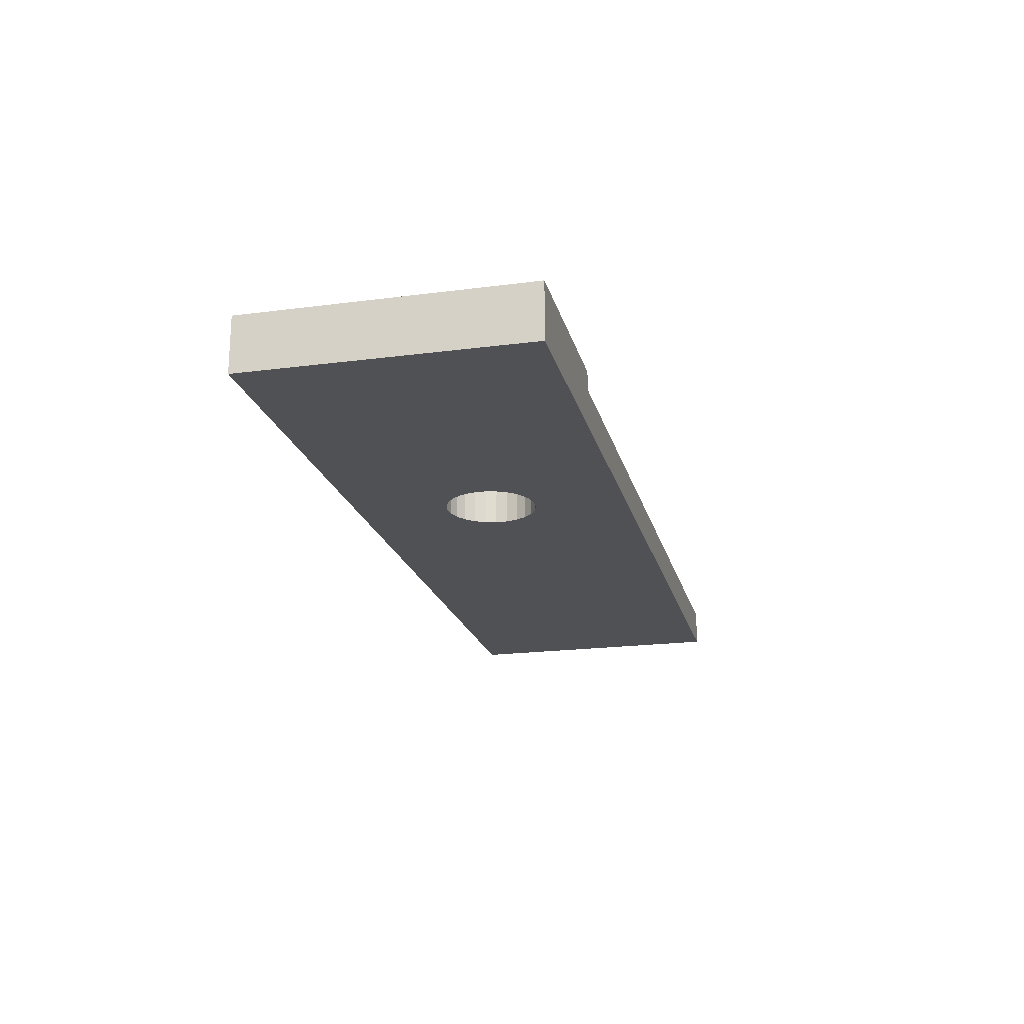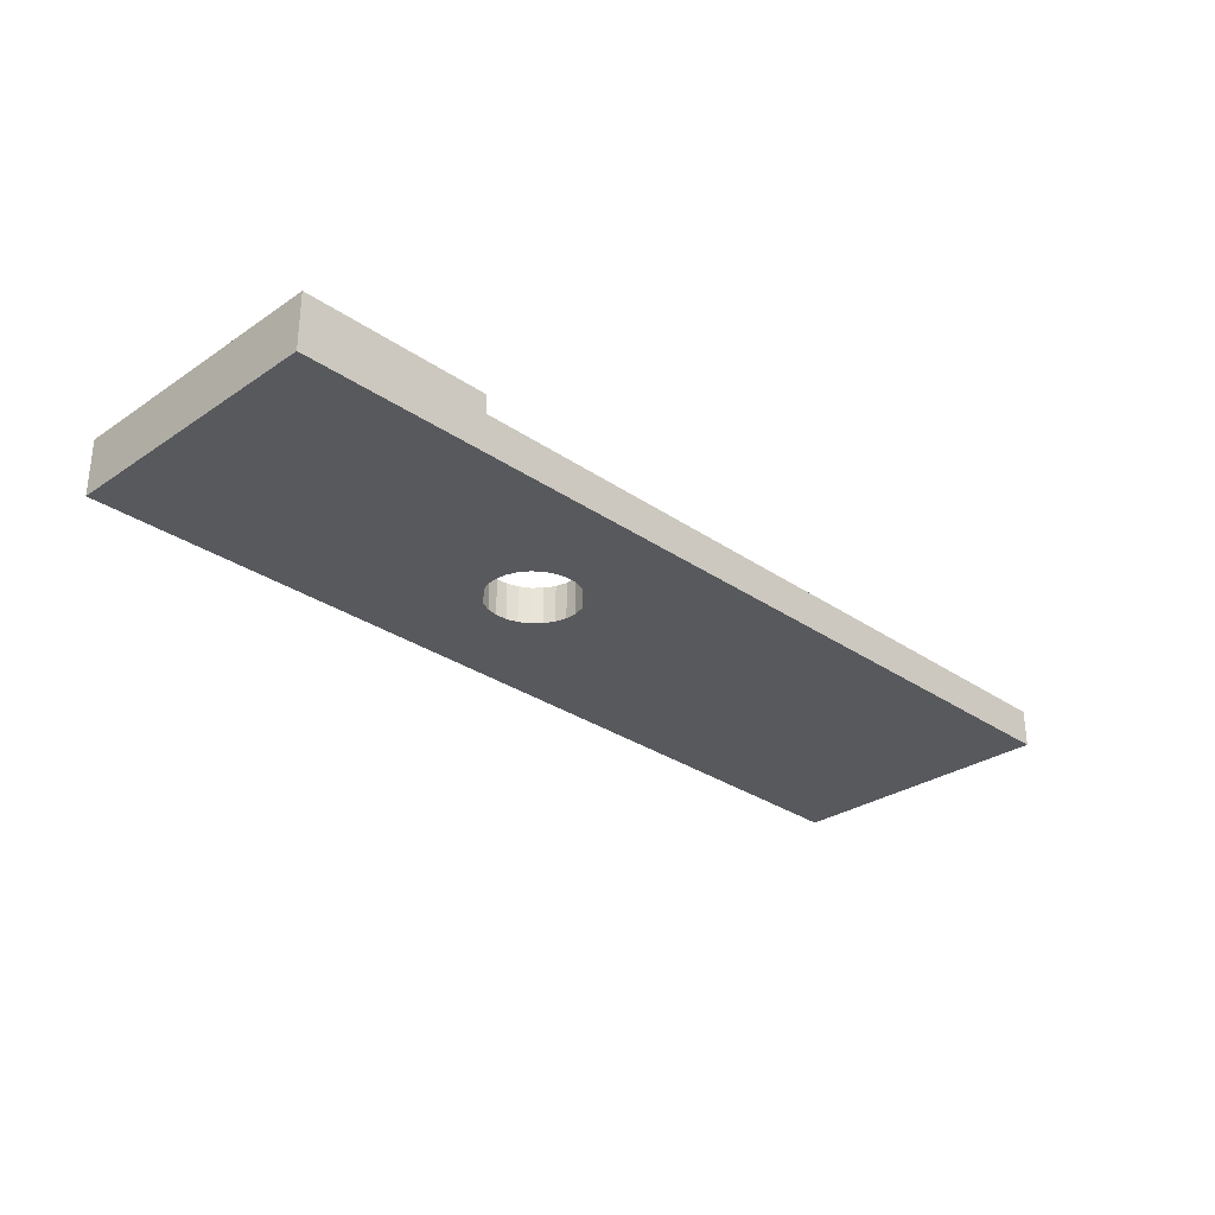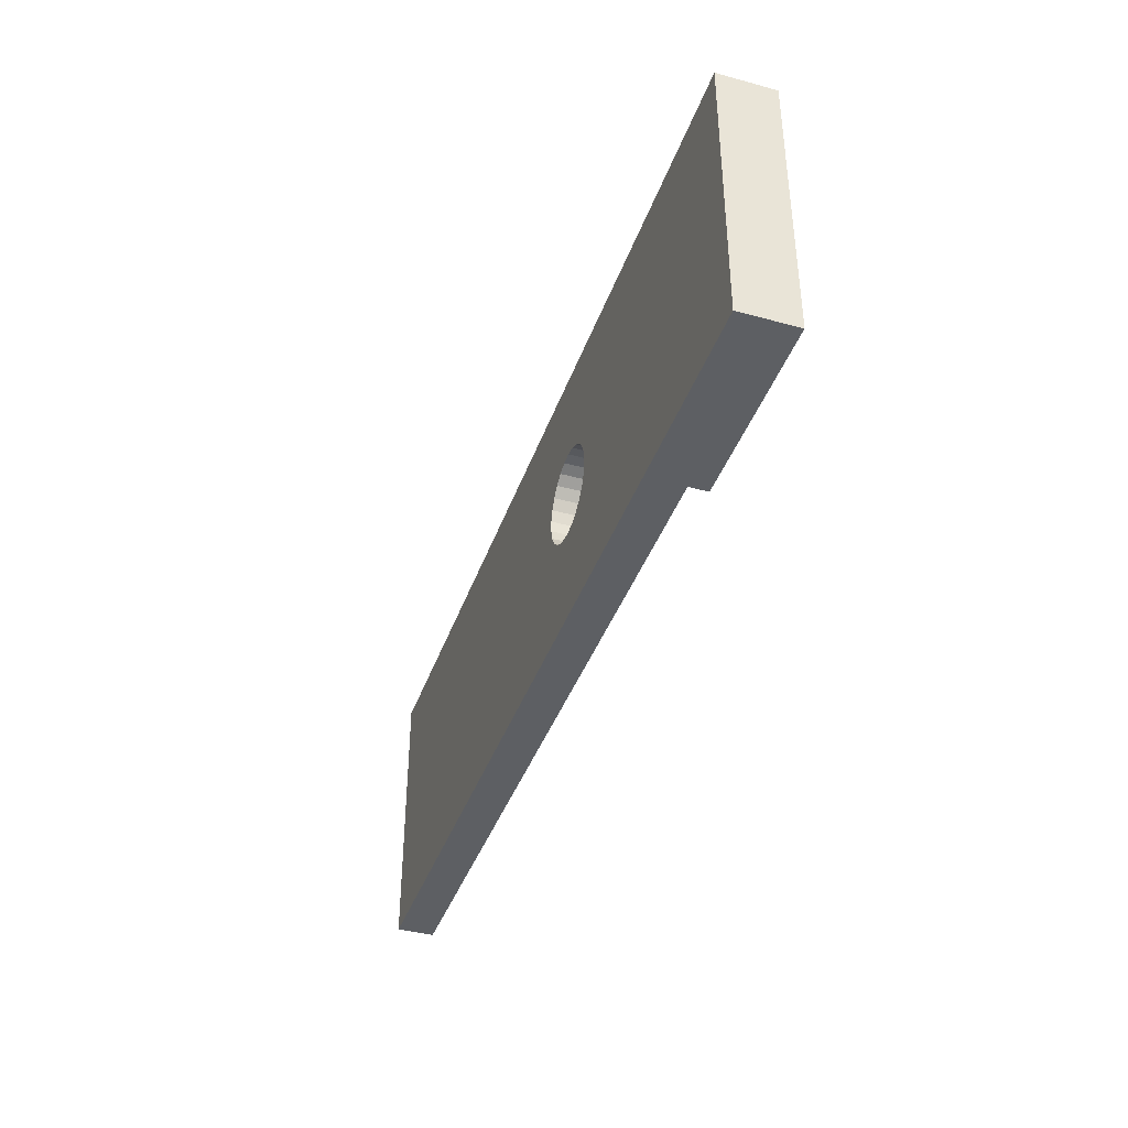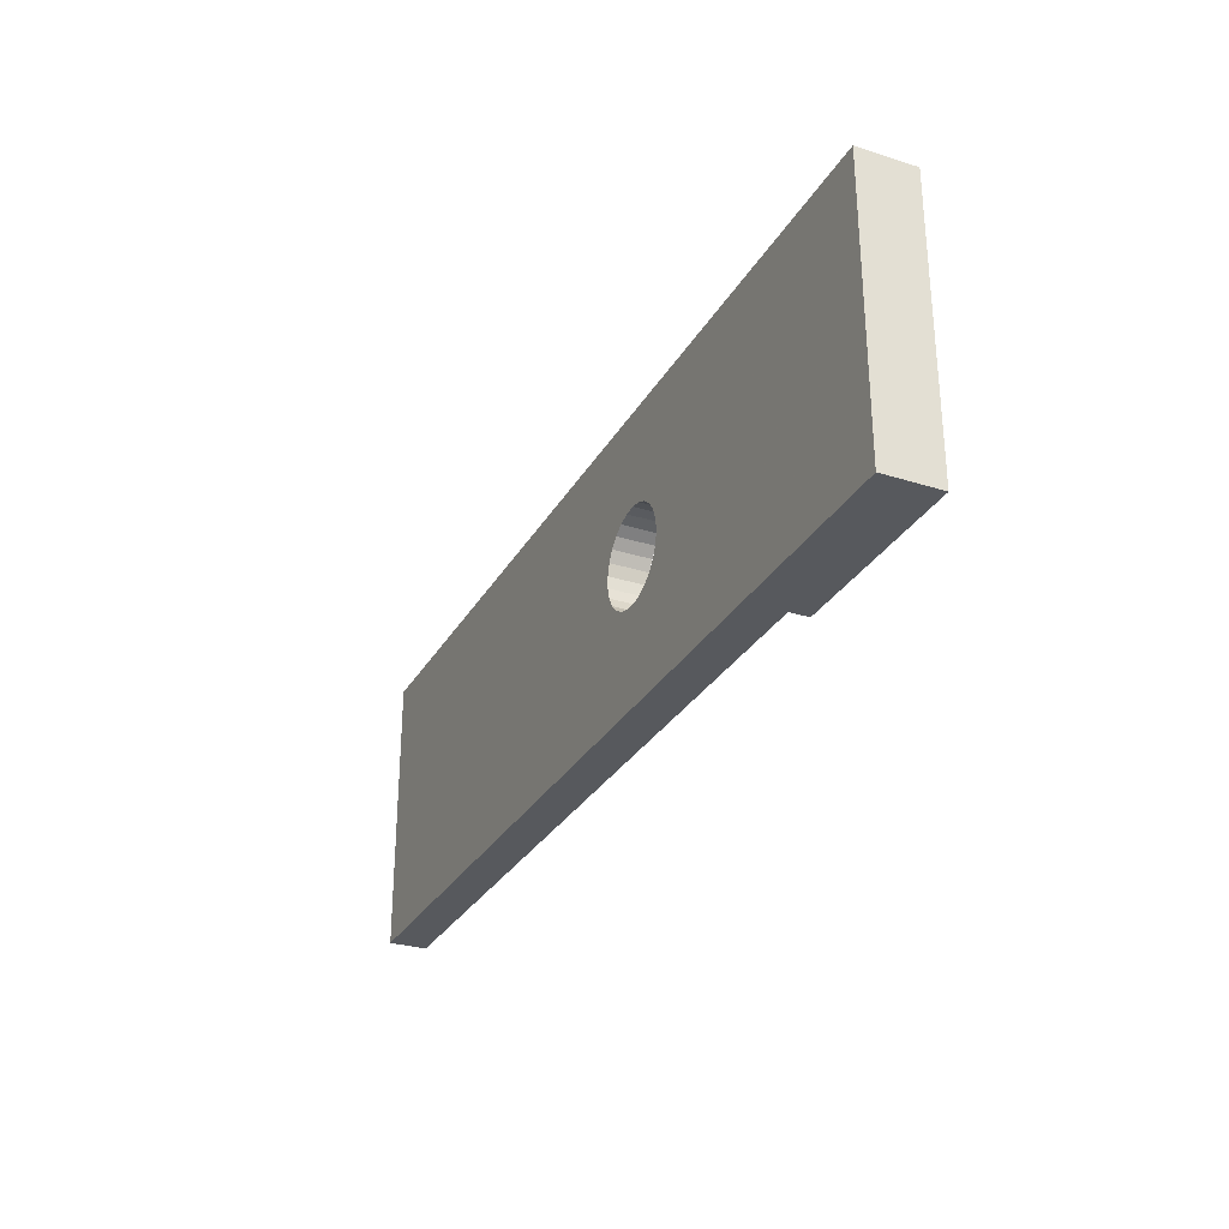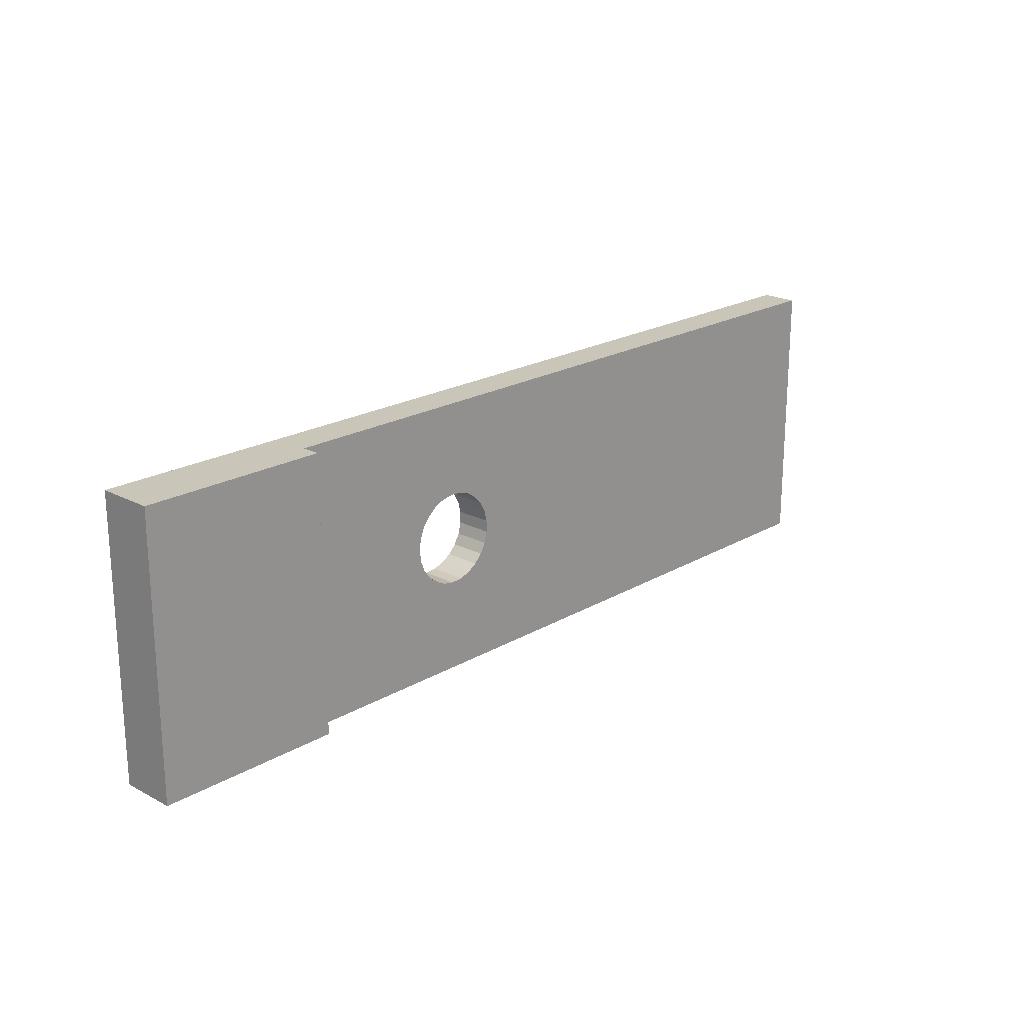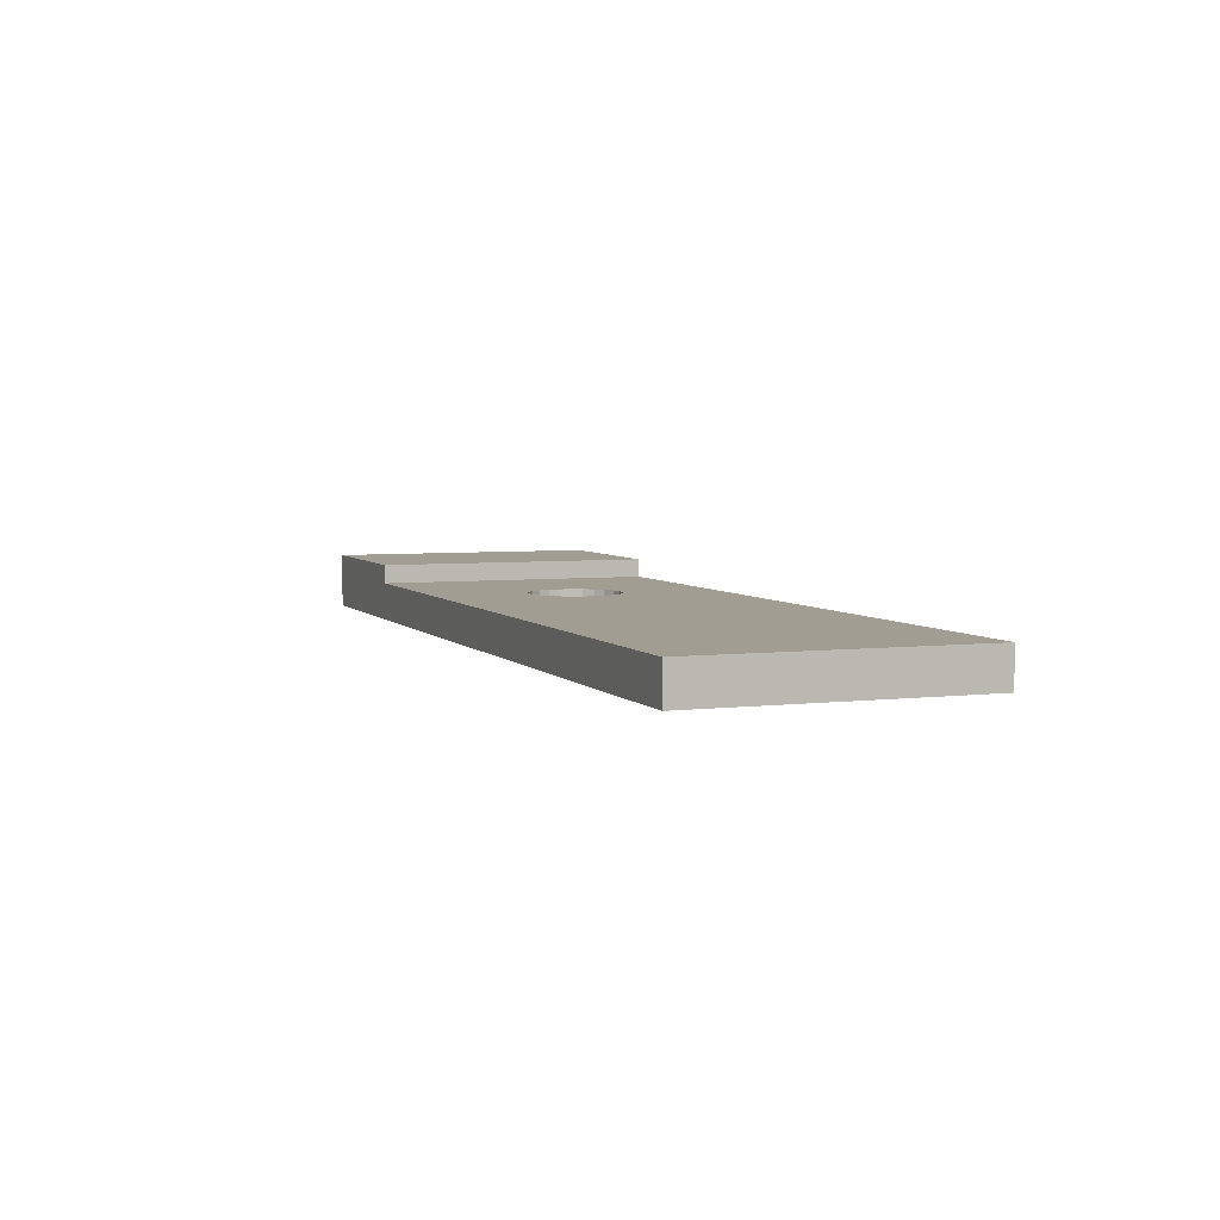
<metadata>
{"format":"obj","ext":"obj","renderer":"f3d","projection":"perspective","resolution":1024,"background":"white","views":[{"elev":-20.2,"azim":-76.5,"up":"+Z"},{"elev":-29.7,"azim":-45.3,"up":"+Z"},{"elev":-39.9,"azim":-108.5,"up":"+Y"},{"elev":-29.6,"azim":-114.9,"up":"+Y"},{"elev":20.7,"azim":-46.4,"up":"+Y"},{"elev":4.9,"azim":69.1,"up":"+Z"}]}
</metadata>
<code>
v -2.388 -7.5 0
v 20.24 7.5 0
v -4.601 -4.916 0
v 1.625 -2.858 0
v 17.28 4.27 0
v 13.53 -7.5 0
v 19.62 -0.1986 2
v -9.917 -7.5 0
v -1.674 -7.5 2
v 5.213 -4.767 0
v 2.349 7.5 0
v 5.238 -7.5 0
v 12.85 3.508 0
v 21.06 -7.5 0
v -13.93 -4.117 0
v -10.61 -1.493 0
v -14 7.5 0
v -15 3.082 3
v 25 2.405 2
v 6.041 2.419 2
v -15 -1.645 2
v 8.545 7.5 2
v -25 2.063 3
v 2.635 0.9482 2
v -0.06608 4.173 2
v -3.554 5.308 2
v 25 -3.963 0
v 11.37 -2.078 2
v -25 -1.409 0
v -15 -7.5 3
v -25 -7.5 3
v -25 7.5 3
v 18.28 4.006 2
v 25 7.5 2
v 25 7.5 0
v -21.82 1.486 0
v -25 7.5 0
v -17.27 -1.372 0
v 25 -7.5 2
v -11.77 7.5 2
v -7.5 0 2
v -7.421 0.6217 2
v 21.51 3.824 0
v -7.191 1.204 2
v -12.21 1.708 0
v -19.33 -0.6216 3
v -2.52 -0.3133 2
v -18.15 3.397 0
v -2.676 -0.9203 2
v 10.2 2.722 2
v -2.977 -1.469 2
v -21.25 -3.645 0
v -3.406 -1.926 2
v 10.92 -7.5 2
v 3.671 7.5 2
v -7.245 7.5 2
v -3.936 -2.262 2
v 11.53 7.5 0
v 1.902 -7.5 0
v -9.371 7.5 0
v -4.532 -2.456 2
v -5.157 -2.495 2
v -6.822 -1.711 2
v -2.676 -0.9203 0
v -2.977 -1.469 0
v -15 -7.5 2
v -3.406 -1.926 0
v -15 7.5 2
v -3.936 -2.262 0
v -4.532 -2.456 0
v -5.157 -2.495 0
v -5.773 -2.378 0
v -6.34 -2.111 0
v -6.822 -1.711 0
v -7.191 -1.204 0
v -7.421 -0.6217 0
v -25 -7.5 0
v 25 -7.5 0
v -2.52 -0.3133 0
v -3.936 2.262 0
v -25 5.041 1.926
v 25 -0.1022 0.9767
v 25 1.365 0
v -25 3.52 0
v -15 3.722 2
v -21.68 -7.5 0
v -7.5 0 0
v -7.421 -0.6217 2
v -7.191 -1.204 2
v -5.192 7.5 0
v -15 7.5 3
v -17.82 7.5 0
v 9.071 -7.5 0
v -6.536 -7.5 2
v 21.2 -1.616 0
v -10.54 -4.499 0
v -7.907 -5.184 0
v -17.71 -7.5 0
v -10.97 -7.5 2
v -6.34 -2.111 2
v 15.82 -7.5 2
v -5.773 -2.378 2
v 3.412 -0.5217 0
v -2.52 0.3133 2
v 16.54 0.02477 0
v 13.95 1.526 2
v -2.676 0.9203 2
v 7.287 7.5 0
v 19.29 -4.3 2
v 7.8 -2.721 2
v 3.837 -3.171 2
v -6.822 1.711 2
v 17.71 -3.905 0
v -6.183 -7.5 0
v 18.86 7.5 2
v -21.57 7.5 0
v -25 -2.051 3
v -2.977 1.469 2
v 0.06992 3.189 0
v -15 -2.499 3
v -3.406 1.926 2
v 11.78 -2.289 0
v 13.92 7.5 2
v -1.798 7.5 0
v 19.88 -7.5 2
v -2.52 0.3133 0
v 5.22 -7.5 2
v -2.676 0.9203 0
v 15.61 7.5 0
v -2.977 1.469 0
v 15.11 -3.256 2
v -3.406 1.926 0
v -19.71 -4.915 3
v -4.532 2.456 0
v -21.84 2.739 3
v -5.157 2.495 0
v -13.5 -7.5 0
v -5.773 2.378 0
v -10.76 -3.759 2
v -6.34 2.111 0
v -10.09 4.656 2
v -6.822 1.711 0
v -20.13 -7.5 3
v -7.191 1.204 0
v -11.8 1.112 2
v -7.421 0.6217 0
v -19.33 7.5 3
v -3.936 2.262 2
v 7.559 -1.584 0
v -4.532 2.456 2
v 17.13 -7.5 0
v -5.157 2.495 2
v 9.24 2.855 0
v -5.773 2.378 2
v -15 -4.78 2.487
v 25 4.021 0.7817
v -6.34 2.111 2
v 25 -2.534 2
v 4.956 3.301 0
v -1.453 7.5 2
f 70 69 3
f 12 127 59
f 129 2 5
f 123 115 129
f 59 1 4
f 1 114 3
f 1 3 67
f 64 79 4
f 5 43 105
f 105 113 122
f 28 54 131
f 158 19 7
f 33 7 19
f 71 3 72
f 9 59 127
f 57 9 53
f 149 10 103
f 22 108 55
f 149 93 10
f 54 127 93
f 153 13 122
f 13 153 58
f 125 14 39
f 15 96 137
f 116 48 36
f 38 48 45
f 17 45 48
f 142 45 60
f 92 68 17
f 43 5 2
f 20 110 50
f 85 145 141
f 91 18 85
f 123 22 50
f 58 123 129
f 117 23 29
f 46 135 117
f 121 25 148
f 55 160 25
f 34 19 156
f 136 138 90
f 115 33 34
f 160 90 56
f 29 52 77
f 66 137 99
f 140 138 157
f 151 101 6
f 51 9 111
f 140 142 60
f 90 124 134
f 21 139 145
f 38 98 52
f 73 97 74
f 99 8 94
f 105 13 5
f 124 11 119
f 12 10 93
f 44 144 112
f 159 119 11
f 60 90 138
f 68 85 40
f 26 25 160
f 87 16 146
f 22 55 20
f 98 38 15
f 93 6 54
f 108 58 153
f 82 156 19
f 87 76 16
f 95 27 14
f 74 75 63
f 68 91 85
f 77 86 31
f 158 39 27
f 63 100 74
f 127 111 9
f 73 74 100
f 65 4 67
f 124 119 80
f 120 21 18
f 30 120 133
f 23 81 84
f 110 111 127
f 71 62 70
f 102 100 94
f 114 8 97
f 72 3 97
f 49 64 51
f 64 49 79
f 122 149 153
f 52 29 36
f 30 66 155
f 72 102 71
f 131 106 28
f 114 94 8
f 79 47 126
f 53 67 57
f 24 111 20
f 113 105 95
f 78 14 27
f 51 65 53
f 126 104 128
f 130 128 118
f 51 111 49
f 150 148 26
f 8 137 96
f 2 35 43
f 100 102 73
f 23 117 135
f 124 160 11
f 150 26 152
f 142 140 112
f 29 77 117
f 114 97 3
f 42 146 44
f 61 70 62
f 17 60 45
f 106 50 28
f 155 21 120
f 57 69 61
f 145 44 141
f 99 94 139
f 56 26 160
f 130 118 132
f 84 36 29
f 47 79 49
f 138 140 60
f 70 61 69
f 46 18 135
f 80 148 134
f 21 85 18
f 116 92 48
f 80 134 124
f 25 107 24
f 26 56 152
f 138 136 154
f 152 136 150
f 118 25 121
f 60 56 90
f 132 121 80
f 69 67 3
f 56 60 40
f 23 32 81
f 142 112 144
f 37 116 84
f 115 34 2
f 141 40 85
f 96 16 74
f 89 63 75
f 144 44 146
f 123 58 22
f 16 45 146
f 40 141 56
f 37 84 81
f 55 11 160
f 28 50 110
f 83 95 43
f 157 154 141
f 6 93 122
f 4 103 10
f 25 26 148
f 28 110 54
f 41 42 145
f 32 37 81
f 134 136 90
f 61 62 94
f 91 147 18
f 42 44 145
f 139 94 100
f 27 83 82
f 55 25 24
f 42 41 146
f 96 97 8
f 107 118 128
f 57 61 9
f 63 139 100
f 15 16 96
f 11 55 108
f 72 73 102
f 112 157 141
f 101 131 54
f 151 113 14
f 98 66 143
f 154 157 138
f 14 125 151
f 134 150 136
f 91 68 147
f 82 158 27
f 86 52 98
f 87 146 41
f 89 88 139
f 50 22 20
f 2 129 115
f 131 7 106
f 154 152 56
f 76 87 88
f 41 88 87
f 156 82 83
f 65 64 4
f 73 72 97
f 137 66 98
f 62 71 102
f 31 117 77
f 65 51 64
f 62 102 94
f 144 146 45
f 130 132 119
f 142 144 45
f 152 154 136
f 148 80 121
f 98 143 86
f 121 132 118
f 60 17 40
f 88 89 76
f 143 31 86
f 41 145 88
f 139 88 145
f 4 10 59
f 157 112 140
f 129 5 13
f 101 54 6
f 92 147 68
f 118 107 25
f 104 126 47
f 50 106 123
f 67 53 65
f 143 133 31
f 107 128 104
f 95 105 43
f 38 45 15
f 94 9 61
f 75 76 89
f 130 119 128
f 52 36 38
f 110 20 111
f 35 2 34
f 150 134 148
f 12 93 127
f 78 27 39
f 75 74 16
f 92 116 147
f 104 47 24
f 133 120 46
f 18 46 120
f 70 3 71
f 49 111 47
f 76 75 16
f 112 141 44
f 151 6 113
f 24 47 111
f 104 24 107
f 96 74 97
f 30 143 66
f 4 79 103
f 8 99 137
f 39 158 109
f 1 59 9
f 99 139 66
f 83 43 35
f 105 122 13
f 83 35 156
f 6 122 113
f 90 160 124
f 125 109 101
f 7 109 158
f 69 57 67
f 149 122 93
f 101 151 125
f 33 106 7
f 21 155 66
f 153 159 108
f 131 101 109
f 29 23 84
f 35 34 156
f 20 55 24
f 16 15 45
f 158 82 19
f 48 38 36
f 56 141 154
f 92 17 48
f 114 1 94
f 137 98 15
f 9 94 1
f 23 135 32
f 83 27 95
f 128 119 126
f 33 123 106
f 31 133 117
f 115 123 33
f 159 103 119
f 53 9 51
f 58 129 13
f 109 7 131
f 30 133 143
f 77 52 86
f 32 147 116
f 36 84 116
f 37 32 116
f 46 117 133
f 18 147 135
f 125 39 109
f 63 89 139
f 19 34 33
f 21 66 139
f 32 135 147
f 126 119 103
f 159 153 149
f 21 145 85
f 67 4 1
f 149 103 159
f 78 39 14
f 113 95 14
f 12 59 10
f 30 155 120
f 126 103 79
f 108 159 11
f 132 80 119
f 68 40 17
f 108 22 58
f 127 54 110

</code>
